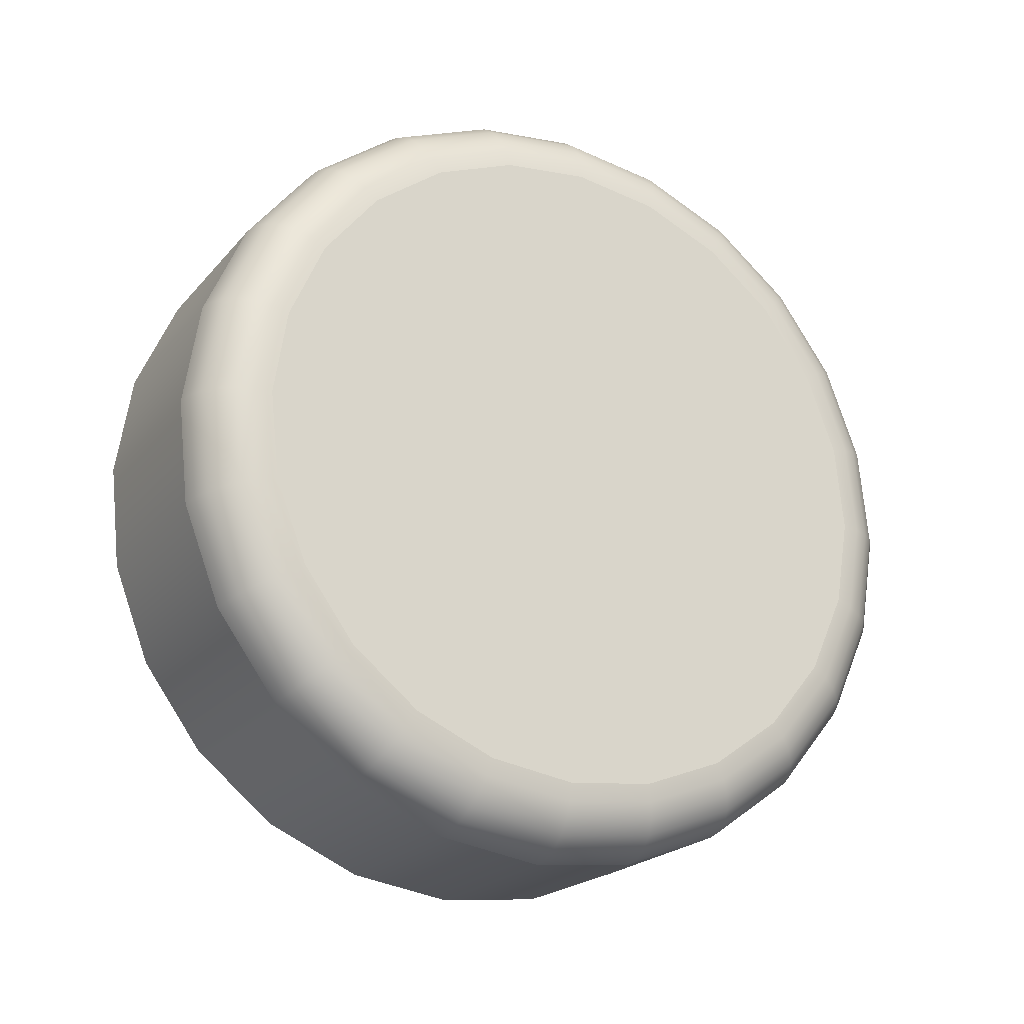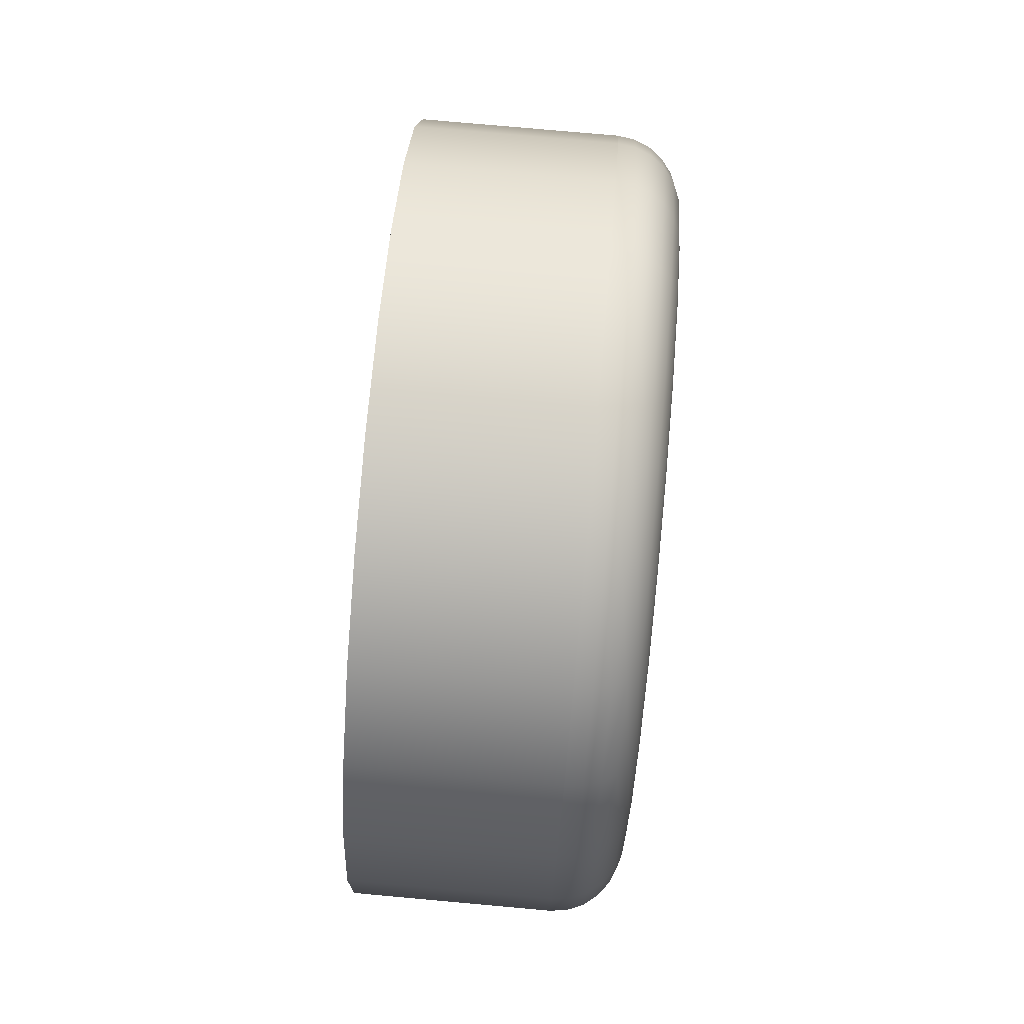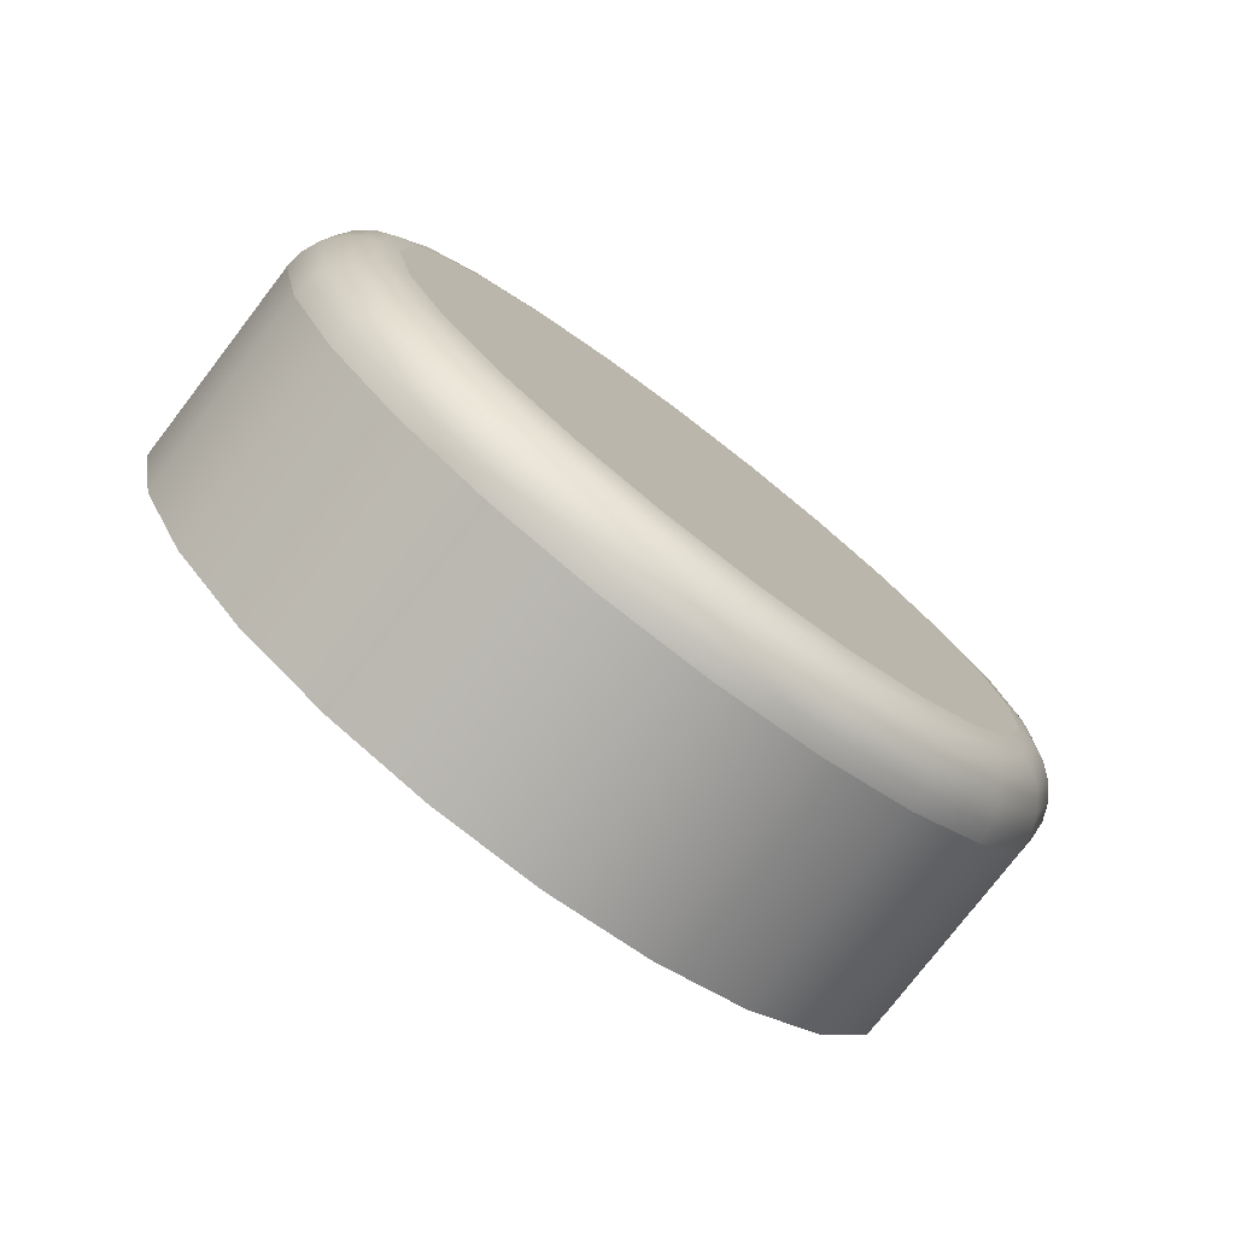
<metadata>
{"format":"obj","ext":"obj","renderer":"f3d","projection":"perspective","resolution":1024,"background":"white","views":[{"elev":-6.1,"azim":59.5,"up":"+Z"},{"elev":60.3,"azim":-8.2,"up":"+Y"},{"elev":-79.3,"azim":39.3,"up":"+Y"}]}
</metadata>
<code>
o Component_5_8/Component_5/mesh11/mesh11-geometry#mesh11-geometry
v 0.2978 -0.1222 0.04008
v 0.2981 -0.1148 0.03992
v 0.298 -0.1295 0.03837
v 0.3119 -0.1152 0.04315
v 0.2987 -0.1077 0.0379
v 0.3117 -0.1226 0.04331
v 0.3126 -0.1081 0.04112
v 0.2987 -0.136 0.0349
v 0.3119 -0.1298 0.04159
v 0.3131 -0.1153 0.04327
v 0.3138 -0.1082 0.04126
v 0.2998 -0.1014 0.03415
v 0.3136 -0.1018 0.03737
v 0.3131 -0.1298 0.04172
v 0.3129 -0.1226 0.04343
v 0.3148 -0.1019 0.03753
v 0.3125 -0.1363 0.03812
v 0.2997 -0.1414 0.02991
v 0.3137 -0.1363 0.03827
v 0.3141 -0.1226 0.04322
v 0.315 -0.1084 0.04109
v 0.316 -0.1023 0.03742
v 0.3011 -0.09633 0.02893
v 0.3149 -0.0967 0.03216
v 0.3149 -0.136 0.03816
v 0.3143 -0.1297 0.04155
v 0.3143 -0.1154 0.04307
v 0.3162 -0.09686 0.03234
v 0.3135 -0.1417 0.03313
v 0.301 -0.1452 0.02374
v 0.3147 -0.1416 0.03331
v 0.3159 -0.1413 0.03328
v 0.3154 -0.1294 0.04108
v 0.3152 -0.1226 0.04271
v 0.3161 -0.1088 0.04063
v 0.3171 -0.1028 0.03707
v 0.3173 -0.09728 0.03232
v 0.3149 -0.1456 0.02696
v 0.3027 -0.09281 0.0226
v 0.3165 -0.09317 0.02582
v 0.316 -0.1356 0.03778
v 0.3155 -0.1155 0.04256
v 0.3177 -0.09336 0.02604
v 0.3161 -0.1455 0.02717
v 0.3164 -0.1477 0.02003
v 0.3026 -0.1474 0.01681
v 0.3172 -0.1451 0.02724
v 0.317 -0.1407 0.03304
v 0.3162 -0.1225 0.04192
v 0.3164 -0.1157 0.04178
v 0.317 -0.1092 0.03992
v 0.3184 -0.09792 0.03211
v 0.3189 -0.09383 0.02614
v 0.3176 -0.1476 0.02028
v 0.3044 -0.09109 0.01559
v 0.3182 -0.09146 0.01881
v 0.3183 -0.1444 0.02717
v 0.317 -0.135 0.03718
v 0.3164 -0.1291 0.04036
v 0.318 -0.1034 0.03649
v 0.3194 -0.09165 0.01907
v 0.3188 -0.1472 0.02047
v 0.3181 -0.1479 0.01281
v 0.3193 -0.1478 0.01311
v 0.3043 -0.1476 0.009588
v 0.3198 -0.1464 0.02058
v 0.3179 -0.14 0.03261
v 0.3169 -0.1224 0.04092
v 0.3171 -0.1159 0.04078
v 0.3177 -0.1097 0.039
v 0.3199 -0.09457 0.02609
v 0.3205 -0.09216 0.01928
v 0.3204 -0.1474 0.01341
v 0.306 -0.0913 0.00837
v 0.3199 -0.09167 0.01159
v 0.3211 -0.09186 0.01189
v 0.3191 -0.1435 0.02695
v 0.3171 -0.1287 0.03942
v 0.3192 -0.09874 0.03171
v 0.3186 -0.1041 0.03572
v 0.3221 -0.09236 0.01222
v 0.3213 -0.1466 0.01372
v 0.3059 -0.1459 0.002574
v 0.3198 -0.1462 0.005795
v 0.321 -0.1461 0.006131
v 0.3205 -0.1455 0.0206
v 0.3185 -0.1391 0.03201
v 0.3174 -0.1222 0.03976
v 0.3175 -0.1161 0.03962
v 0.3181 -0.1102 0.03794
v 0.3214 -0.09294 0.01942
v 0.323 -0.09314 0.01256
v 0.322 -0.1457 0.006558
v 0.3076 -0.09342 0.001439
v 0.3214 -0.09379 0.00466
v 0.3226 -0.09397 0.005002
v 0.3237 -0.09443 0.005448
v 0.3197 -0.1425 0.02661
v 0.3177 -0.1344 0.03638
v 0.3175 -0.1282 0.03833
v 0.3206 -0.09551 0.02591
v 0.3198 -0.09968 0.03116
v 0.319 -0.1049 0.03482
v 0.3245 -0.09515 0.005968
v 0.3221 -0.1457 0.01399
v 0.3229 -0.145 0.007048
v 0.3075 -0.1423 -0.003758
v 0.3213 -0.1427 -0.000536
v 0.3225 -0.1426 -0.000165
v 0.3211 -0.1444 0.02054
v 0.3189 -0.1381 0.03129
v 0.3181 -0.1337 0.03544
v 0.3222 -0.09394 0.01949
v 0.3251 -0.09607 0.006527
v 0.3236 -0.1441 0.007567
v 0.3236 -0.1422 0.000369
v 0.3089 -0.09731 -0.004733
v 0.3228 -0.09767 -0.001511
v 0.3239 -0.09783 -0.001134
v 0.325 -0.09823 -0.000584
v 0.3258 -0.09885 0.000101
v 0.32 -0.1414 0.02616
v 0.3212 -0.0966 0.02561
v 0.3201 -0.1007 0.03048
v 0.3237 -0.09413 0.01288
v 0.3264 -0.09963 0.000875
v 0.3225 -0.1445 0.01422
v 0.324 -0.143 0.00808
v 0.3251 -0.1409 0.001768
v 0.3244 -0.1417 0.001028
v 0.3089 -0.1372 -0.008976
v 0.3227 -0.1376 -0.005754
v 0.3239 -0.1375 -0.005353
v 0.3213 -0.1431 0.02039
v 0.3226 -0.0951 0.01947
v 0.3255 -0.09713 0.007087
v 0.3266 -0.1005 0.001684
v 0.3254 -0.14 0.002538
v 0.3257 -0.1368 -0.003933
v 0.3249 -0.1373 -0.004732
v 0.31 -0.1027 -0.009724
v 0.3238 -0.1031 -0.006502
v 0.3249 -0.1032 -0.006096
v 0.3268 -0.104 -0.004644
v 0.3214 -0.09776 0.02522
v 0.3241 -0.09528 0.01315
v 0.3275 -0.1053 -0.002685
v 0.3273 -0.1046 -0.003697
v 0.3227 -0.1433 0.01439
v 0.3241 -0.1419 0.008553
v 0.3254 -0.139 0.003285
v 0.3263 -0.1362 -0.003012
v 0.3266 -0.1355 -0.00203
v 0.3237 -0.1313 -0.009502
v 0.3249 -0.1313 -0.009079
v 0.3099 -0.1309 -0.01272
v 0.326 -0.1035 -0.005463
v 0.3228 -0.09633 0.01938
v 0.3255 -0.09827 0.007608
v 0.3266 -0.1015 0.002474
v 0.3274 -0.106 -0.001678
v 0.3265 -0.1347 -0.001055
v 0.3259 -0.1311 -0.008395
v 0.3272 -0.1304 -0.006445
v 0.3106 -0.1092 -0.01319
v 0.3244 -0.1096 -0.009973
v 0.3256 -0.1097 -0.009547
v 0.3279 -0.1105 -0.006875
v 0.3266 -0.1099 -0.008855
v 0.3242 -0.0965 0.01337
v 0.328 -0.1114 -0.004565
v 0.3281 -0.111 -0.005723
v 0.3275 -0.13 -0.005311
v 0.3274 -0.1295 -0.004173
v 0.3267 -0.1308 -0.007497
v 0.3244 -0.1242 -0.01153
v 0.3255 -0.1242 -0.01109
v 0.3106 -0.1238 -0.01475
v 0.3274 -0.1102 -0.007944
v 0.3266 -0.1242 -0.01037
v 0.3279 -0.1239 -0.008298
v 0.3281 -0.1238 -0.007082
v 0.3108 -0.1164 -0.01491
v 0.3246 -0.1168 -0.01169
v 0.3258 -0.1168 -0.01125
v 0.3283 -0.1173 -0.007223
v 0.3281 -0.1171 -0.008445
v 0.3268 -0.1169 -0.01053
v 0.3279 -0.1236 -0.005856
v 0.3281 -0.1174 -0.00599
v 0.3273 -0.1241 -0.00942
v 0.3276 -0.117 -0.009573
f 1 2 3
f 3 2 1
f 2 1 4
f 4 1 2
f 5 3 2
f 2 3 5
f 1 3 6
f 6 3 1
f 6 4 1
f 1 4 6
f 4 7 2
f 2 7 4
f 8 3 5
f 5 3 8
f 5 2 7
f 7 2 5
f 9 6 3
f 3 6 9
f 4 6 10
f 10 6 4
f 7 4 11
f 11 4 7
f 3 8 9
f 12 8 5
f 5 8 12
f 7 13 5
f 5 13 7
f 9 14 6
f 9 8 3
f 15 10 6
f 6 10 15
f 10 11 4
f 4 11 10
f 11 16 7
f 7 16 11
f 17 9 8
f 8 9 17
f 18 8 12
f 12 5 13
f 13 5 12
f 12 8 18
f 13 7 16
f 16 7 13
f 14 9 19
f 19 9 14
f 6 14 9
f 15 6 14
f 14 6 15
f 15 20 10
f 10 20 15
f 11 10 21
f 21 10 11
f 16 11 22
f 22 11 16
f 8 18 17
f 17 18 8
f 23 18 12
f 12 18 23
f 12 13 23
f 23 13 12
f 13 16 24
f 24 16 13
f 17 19 9
f 9 19 17
f 19 25 14
f 14 25 19
f 14 26 15
f 15 26 14
f 20 15 26
f 26 15 20
f 27 10 20
f 20 10 27
f 27 21 10
f 10 21 27
f 21 22 11
f 11 22 21
f 16 22 28
f 28 22 16
f 29 17 18
f 18 17 29
f 30 18 23
f 23 18 30
f 24 23 13
f 13 23 24
f 28 24 16
f 16 24 28
f 19 17 31
f 31 17 19
f 25 19 32
f 32 19 25
f 26 14 25
f 25 14 26
f 26 33 20
f 20 33 26
f 20 34 27
f 27 34 20
f 21 27 35
f 35 27 21
f 22 21 36
f 36 21 22
f 37 28 22
f 22 28 37
f 29 31 17
f 17 31 29
f 29 18 38
f 38 18 29
f 30 38 18
f 18 38 30
f 39 30 23
f 23 30 39
f 23 24 39
f 39 24 23
f 24 28 40
f 40 28 24
f 31 32 19
f 19 32 31
f 25 32 41
f 41 32 25
f 25 41 26
f 26 41 25
f 33 26 41
f 41 26 33
f 34 20 33
f 33 20 34
f 42 27 34
f 34 27 42
f 42 35 27
f 27 35 42
f 35 36 21
f 21 36 35
f 22 36 37
f 37 36 22
f 28 37 43
f 43 37 28
f 31 29 44
f 44 29 31
f 38 44 29
f 29 44 38
f 38 30 45
f 45 30 38
f 46 30 39
f 39 30 46
f 40 39 24
f 24 39 40
f 43 40 28
f 28 40 43
f 32 31 47
f 47 31 32
f 48 41 32
f 32 41 48
f 34 33 49
f 49 33 34
f 34 49 42
f 42 49 34
f 42 50 35
f 35 50 42
f 35 51 36
f 36 51 35
f 52 37 36
f 36 37 52
f 53 43 37
f 37 43 53
f 44 47 31
f 31 47 44
f 44 38 54
f 54 38 44
f 46 45 30
f 30 45 46
f 45 54 38
f 38 54 45
f 55 46 39
f 39 46 55
f 39 40 55
f 55 40 39
f 40 43 56
f 56 43 40
f 47 57 32
f 32 57 47
f 41 48 58
f 58 48 41
f 48 32 57
f 57 32 48
f 59 49 33
f 33 49 59
f 50 42 49
f 49 42 50
f 51 35 50
f 50 35 51
f 60 36 51
f 51 36 60
f 37 52 53
f 43 53 61
f 61 53 43
f 53 52 37
f 47 44 62
f 62 44 47
f 54 62 44
f 44 62 54
f 45 46 63
f 63 46 45
f 54 45 64
f 64 45 54
f 65 46 55
f 55 46 65
f 56 55 40
f 40 55 56
f 61 56 43
f 43 56 61
f 57 47 66
f 66 47 57
f 67 58 48
f 48 58 67
f 48 57 67
f 67 57 48
f 49 59 68
f 68 59 49
f 33 41 59
f 59 41 33
f 49 68 50
f 50 68 49
f 50 69 51
f 51 69 50
f 36 60 52
f 52 60 36
f 51 70 60
f 60 70 51
f 71 53 52
f 52 53 71
f 72 61 53
f 53 61 72
f 62 66 47
f 47 66 62
f 62 54 73
f 73 54 62
f 65 63 46
f 46 63 65
f 63 64 45
f 45 64 63
f 64 73 54
f 54 73 64
f 74 65 55
f 55 65 74
f 56 75 55
f 55 75 56
f 61 76 56
f 56 76 61
f 57 66 77
f 77 66 57
f 77 67 57
f 57 67 77
f 78 68 59
f 59 68 78
f 58 59 41
f 41 59 58
f 69 50 68
f 68 50 69
f 70 51 69
f 69 51 70
f 79 52 60
f 60 52 79
f 80 60 70
f 70 60 80
f 53 71 72
f 72 71 53
f 72 81 61
f 61 81 72
f 66 62 82
f 82 62 66
f 73 82 62
f 62 82 73
f 65 83 63
f 63 83 65
f 63 84 64
f 64 84 63
f 64 85 73
f 73 85 64
f 83 65 74
f 74 65 83
f 74 55 75
f 75 55 74
f 75 56 76
f 76 56 75
f 76 61 81
f 81 61 76
f 86 77 66
f 66 77 86
f 67 77 87
f 87 77 67
f 68 78 88
f 88 78 68
f 59 58 78
f 78 58 59
f 68 88 69
f 69 88 68
f 69 89 70
f 70 89 69
f 52 79 71
f 71 79 52
f 60 80 79
f 79 80 60
f 70 90 80
f 80 90 70
f 91 72 71
f 71 72 91
f 81 72 92
f 92 72 81
f 66 82 86
f 86 82 66
f 73 93 82
f 82 93 73
f 84 63 83
f 83 63 84
f 85 64 84
f 84 64 85
f 93 73 85
f 85 73 93
f 94 83 74
f 74 83 94
f 75 95 74
f 74 95 75
f 76 96 75
f 75 96 76
f 81 97 76
f 76 97 81
f 77 86 98
f 98 86 77
f 98 87 77
f 77 87 98
f 87 99 67
f 67 99 87
f 100 88 78
f 78 88 100
f 99 78 58
f 58 78 99
f 89 69 88
f 88 69 89
f 90 70 89
f 89 70 90
f 101 71 79
f 79 71 101
f 102 79 80
f 80 79 102
f 103 80 90
f 90 80 103
f 91 92 72
f 72 92 91
f 71 101 91
f 91 101 71
f 92 104 81
f 81 104 92
f 105 86 82
f 82 86 105
f 106 82 93
f 93 82 106
f 83 107 84
f 84 107 83
f 84 108 85
f 85 108 84
f 85 109 93
f 93 109 85
f 107 83 94
f 94 83 107
f 94 74 95
f 95 74 94
f 95 75 96
f 96 75 95
f 96 76 97
f 97 76 96
f 97 81 104
f 104 81 97
f 110 98 86
f 86 98 110
f 87 98 111
f 111 98 87
f 99 87 112
f 112 87 99
f 58 67 99
f 99 67 58
f 88 100 89
f 89 100 88
f 78 99 100
f 100 99 78
f 90 89 100
f 100 89 90
f 79 102 101
f 101 102 79
f 80 103 102
f 102 103 80
f 103 90 112
f 112 90 103
f 91 113 92
f 92 113 91
f 113 91 101
f 101 91 113
f 104 92 114
f 114 92 104
f 86 105 110
f 110 105 86
f 105 82 115
f 115 82 105
f 106 115 82
f 82 115 106
f 93 116 106
f 106 116 93
f 108 84 107
f 107 84 108
f 109 85 108
f 108 85 109
f 116 93 109
f 109 93 116
f 117 107 94
f 94 107 117
f 95 118 94
f 94 118 95
f 96 119 95
f 95 119 96
f 97 120 96
f 96 120 97
f 104 121 97
f 97 121 104
f 98 110 122
f 122 110 98
f 122 111 98
f 98 111 122
f 111 112 87
f 87 112 111
f 112 100 99
f 99 100 112
f 112 90 100
f 100 90 112
f 123 101 102
f 102 101 123
f 124 102 103
f 103 102 124
f 111 103 112
f 125 92 113
f 113 92 125
f 101 123 113
f 113 123 101
f 125 114 92
f 92 114 125
f 114 126 104
f 104 126 114
f 127 110 105
f 105 110 127
f 115 128 105
f 105 128 115
f 115 106 129
f 129 106 115
f 130 106 116
f 116 106 130
f 107 131 108
f 108 132 109
f 109 132 108
f 109 133 116
f 116 133 109
f 131 107 117
f 117 107 131
f 117 94 118
f 118 94 117
f 118 95 119
f 119 95 118
f 119 96 120
f 120 96 119
f 120 97 121
f 121 97 120
f 134 122 110
f 110 122 134
f 122 124 111
f 111 124 122
f 112 103 111
f 102 124 123
f 123 124 102
f 124 103 111
f 111 103 124
f 113 135 125
f 125 135 113
f 135 113 123
f 123 113 135
f 114 125 136
f 136 125 114
f 126 114 137
f 137 114 126
f 121 104 126
f 126 104 121
f 110 127 134
f 134 127 110
f 127 105 128
f 128 105 127
f 128 115 138
f 138 115 128
f 130 129 106
f 106 129 130
f 129 138 115
f 115 138 129
f 130 116 139
f 139 116 130
f 108 131 107
f 132 108 131
f 131 108 132
f 133 109 132
f 132 109 133
f 140 116 133
f 133 116 140
f 141 131 117
f 117 131 141
f 117 118 141
f 141 118 117
f 118 119 142
f 142 119 118
f 119 120 143
f 143 120 119
f 121 144 120
f 120 144 121
f 134 145 122
f 122 145 134
f 145 124 122
f 122 124 145
f 145 123 124
f 124 123 145
f 146 125 135
f 135 125 146
f 123 145 135
f 146 136 125
f 125 136 146
f 136 137 114
f 114 137 136
f 137 147 126
f 126 147 137
f 126 148 121
f 121 148 126
f 149 134 127
f 127 134 149
f 128 150 127
f 127 150 128
f 138 151 128
f 128 151 138
f 129 130 152
f 152 130 129
f 138 129 153
f 153 129 138
f 140 139 116
f 116 139 140
f 139 152 130
f 130 152 139
f 132 131 154
f 154 131 132
f 132 154 133
f 133 154 132
f 133 155 140
f 140 155 133
f 156 131 141
f 141 131 156
f 142 141 118
f 118 141 142
f 143 142 119
f 119 142 143
f 157 143 120
f 120 143 157
f 144 121 148
f 157 120 144
f 144 120 157
f 158 145 134
f 134 145 158
f 135 158 146
f 146 158 135
f 135 145 123
f 158 135 145
f 145 135 158
f 136 146 159
f 159 146 136
f 137 136 160
f 160 136 137
f 147 137 161
f 161 137 147
f 148 126 147
f 147 126 148
f 148 121 144
f 149 158 134
f 134 158 149
f 149 127 150
f 150 127 149
f 150 128 151
f 151 128 150
f 151 138 162
f 162 138 151
f 152 153 129
f 129 153 152
f 153 162 138
f 138 162 153
f 140 163 139
f 139 163 140
f 152 139 164
f 164 139 152
f 156 154 131
f 131 154 156
f 155 133 154
f 154 133 155
f 163 140 155
f 155 140 163
f 165 156 141
f 141 156 165
f 141 142 165
f 165 142 141
f 142 143 166
f 143 157 167
f 167 157 143
f 148 168 144
f 144 168 148
f 157 144 169
f 169 144 157
f 170 146 158
f 158 146 170
f 170 159 146
f 146 159 170
f 159 160 136
f 136 160 159
f 160 161 137
f 137 161 160
f 161 171 147
f 147 171 161
f 147 172 148
f 148 172 147
f 170 158 149
f 149 158 170
f 150 170 149
f 149 170 150
f 151 159 150
f 150 159 151
f 153 152 173
f 173 152 153
f 162 153 174
f 174 153 162
f 175 139 163
f 163 139 175
f 175 164 139
f 139 164 175
f 164 173 152
f 152 173 164
f 154 156 176
f 176 156 154
f 154 176 155
f 155 176 154
f 155 177 163
f 163 177 155
f 178 156 165
f 165 156 178
f 166 165 142
f 142 165 166
f 167 166 143
f 143 166 167
f 166 143 142
f 169 167 157
f 157 167 169
f 168 148 172
f 172 148 168
f 179 144 168
f 168 144 179
f 179 169 144
f 144 169 179
f 159 170 150
f 150 170 159
f 160 159 151
f 151 159 160
f 161 160 162
f 162 160 161
f 171 161 174
f 174 161 171
f 172 147 171
f 171 147 172
f 173 174 153
f 153 174 173
f 174 161 162
f 162 161 174
f 163 180 175
f 175 180 163
f 164 175 181
f 181 175 164
f 173 164 182
f 182 164 173
f 178 176 156
f 156 176 178
f 177 155 176
f 176 155 177
f 180 163 177
f 177 163 180
f 183 178 165
f 165 178 183
f 165 166 183
f 183 166 165
f 166 167 184
f 184 167 166
f 167 169 185
f 185 169 167
f 172 186 168
f 168 186 172
f 168 187 179
f 179 187 168
f 169 179 188
f 188 179 169
f 162 160 151
f 151 160 162
f 189 171 174
f 174 171 189
f 171 190 172
f 172 190 171
f 174 173 189
f 189 173 174
f 191 175 180
f 180 175 191
f 191 181 175
f 175 181 191
f 181 182 164
f 164 182 181
f 176 178 184
f 184 178 176
f 177 176 185
f 185 176 177
f 177 185 180
f 180 185 177
f 183 184 178
f 178 184 183
f 184 183 166
f 166 183 184
f 185 184 167
f 167 184 185
f 188 185 169
f 169 185 188
f 186 172 190
f 190 172 186
f 187 168 186
f 186 168 187
f 192 179 187
f 187 179 192
f 192 188 179
f 179 188 192
f 190 171 189
f 189 171 190
f 182 189 173
f 173 189 182
f 180 188 191
f 191 188 180
f 187 191 181
f 182 181 186
f 184 185 176
f 176 185 184
f 188 180 185
f 185 180 188
f 186 190 182
f 182 190 186
f 187 186 181
f 181 186 187
f 192 187 191
f 191 187 192
f 192 191 188
f 188 191 192
f 189 182 190
f 190 182 189
f 181 191 187
f 186 181 182

</code>
